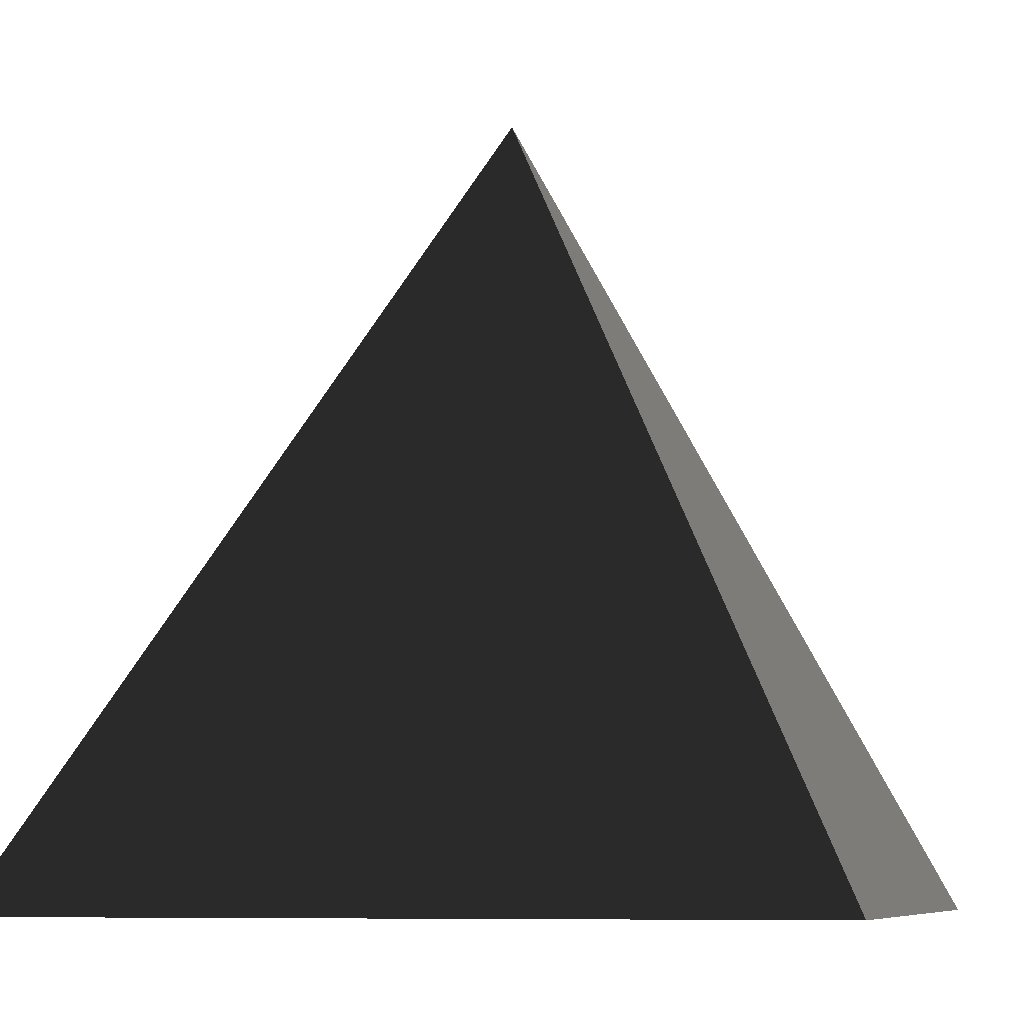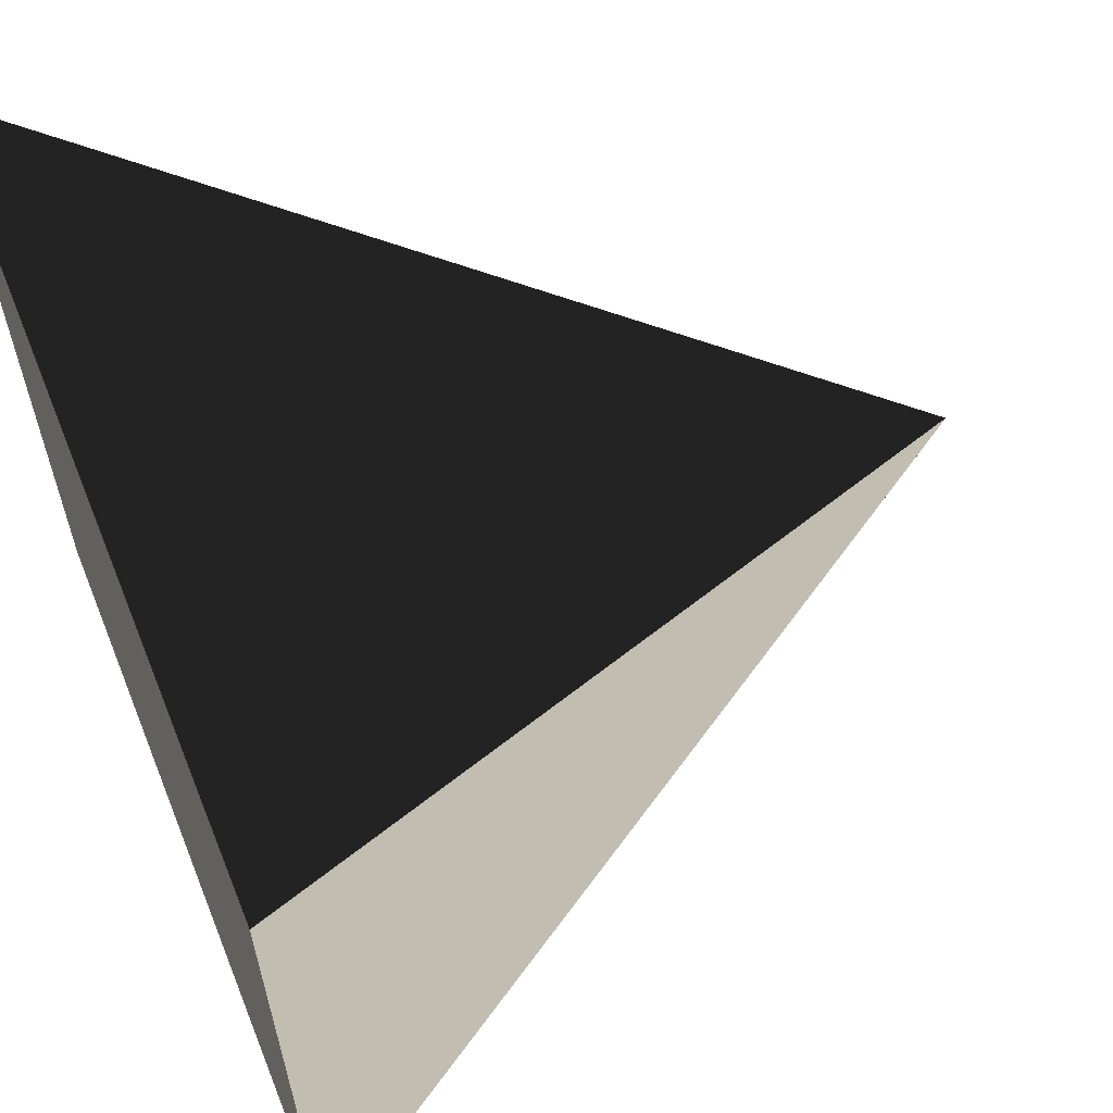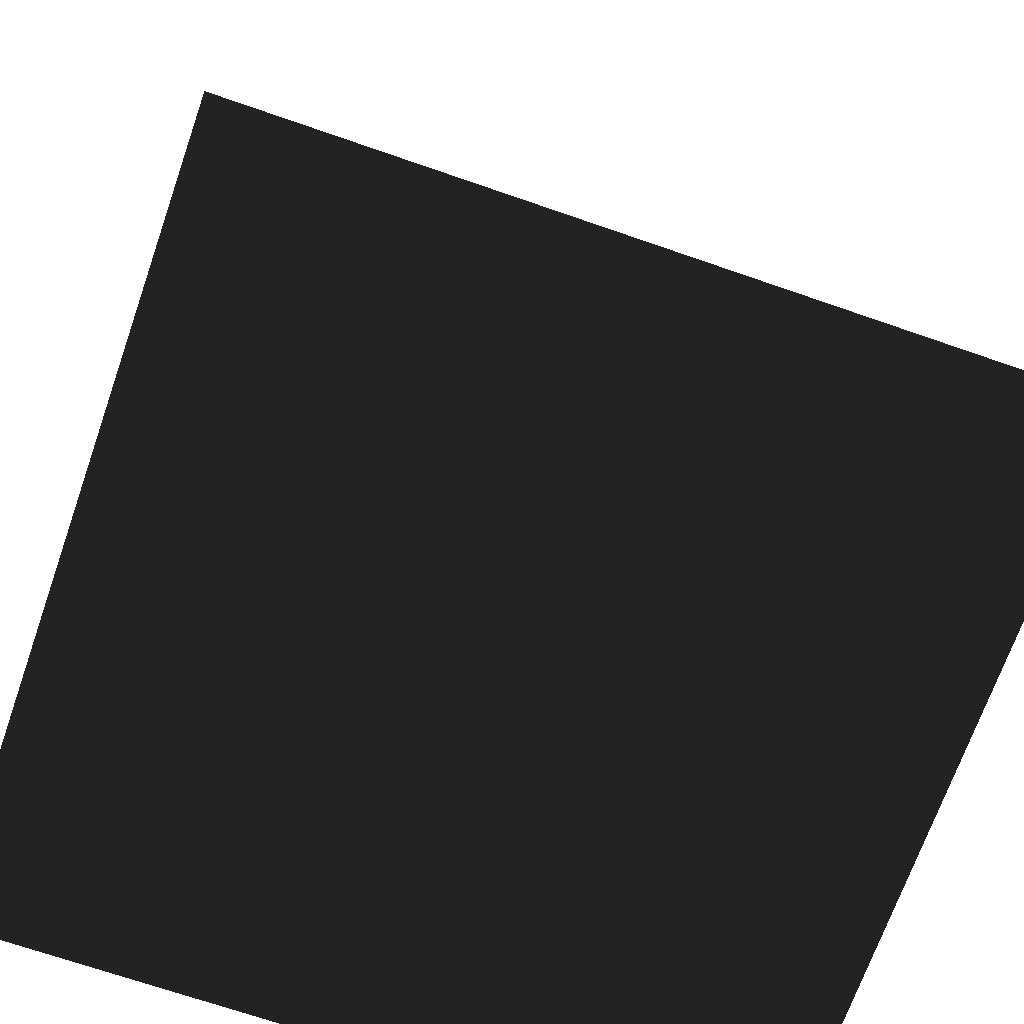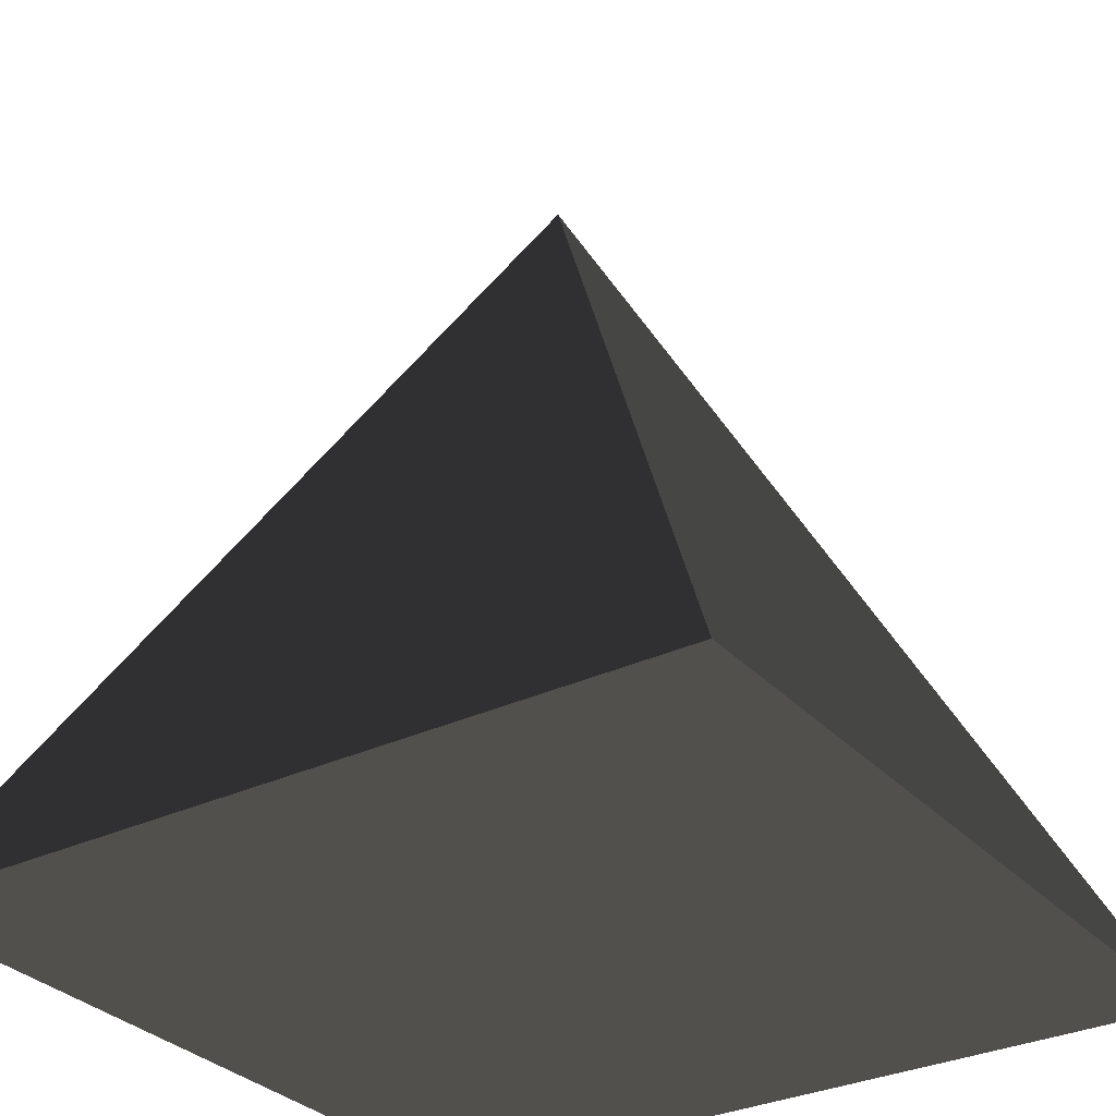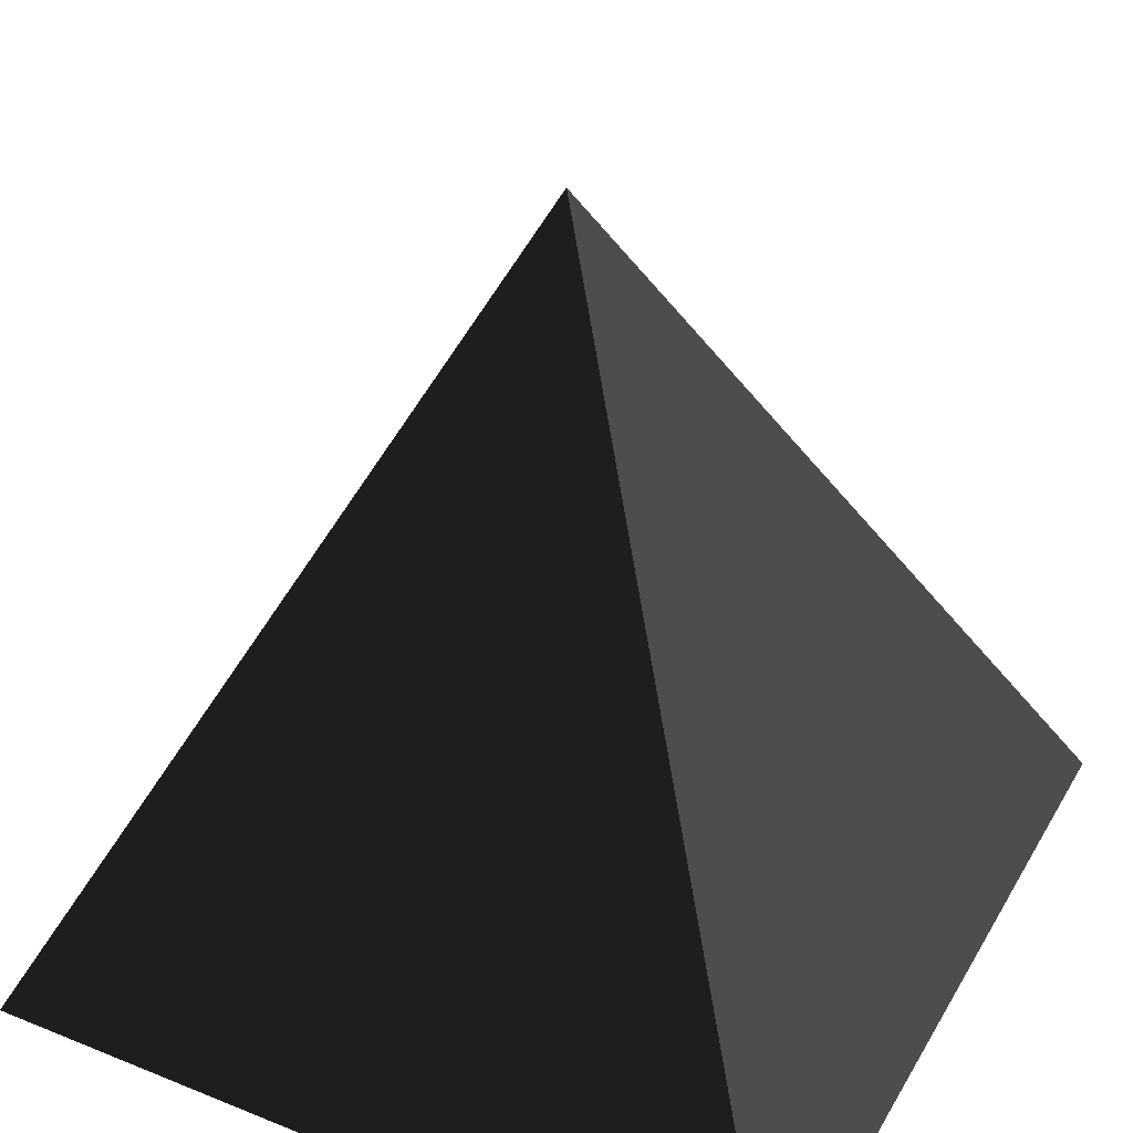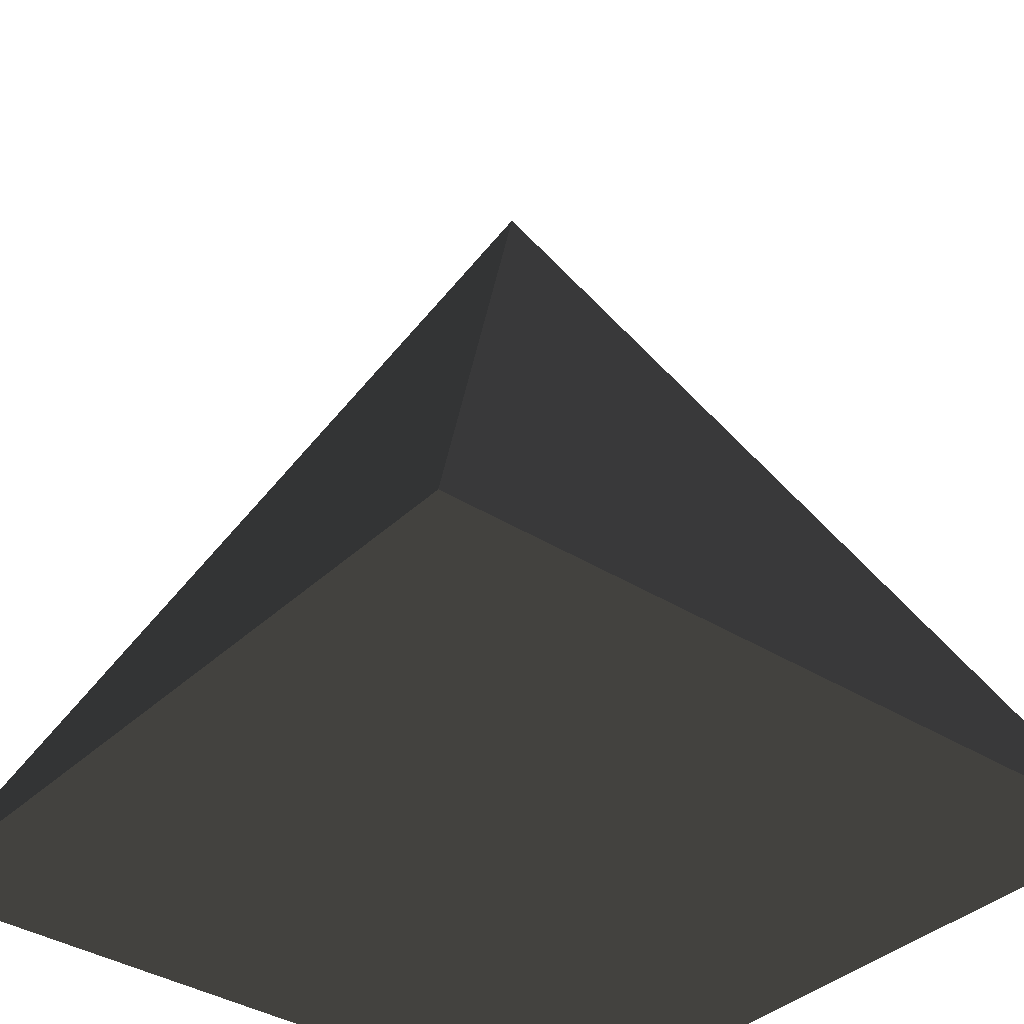
<metadata>
{"format":"obj","ext":"obj","renderer":"f3d","projection":"perspective","resolution":1024,"background":"white","views":[{"elev":-7.9,"azim":-75.3,"up":"+Y"},{"elev":61.7,"azim":68.0,"up":"+Z"},{"elev":-69.5,"azim":-19.2,"up":"+Y"},{"elev":-31.1,"azim":34.2,"up":"+Y"},{"elev":38.4,"azim":27.1,"up":"+Y"},{"elev":-36.8,"azim":50.6,"up":"+Y"}]}
</metadata>
<code>
v -0.5 0 -0.5
v 0.5 0 -0.5
v 0.5 0 0.5
v -0.5 0 0.5
v 0 1 0
g pyramid
f 1 2 3
f 1 3 4
f 1 2 5
f 2 3 5
f 3 4 5
f 4 1 5

</code>
